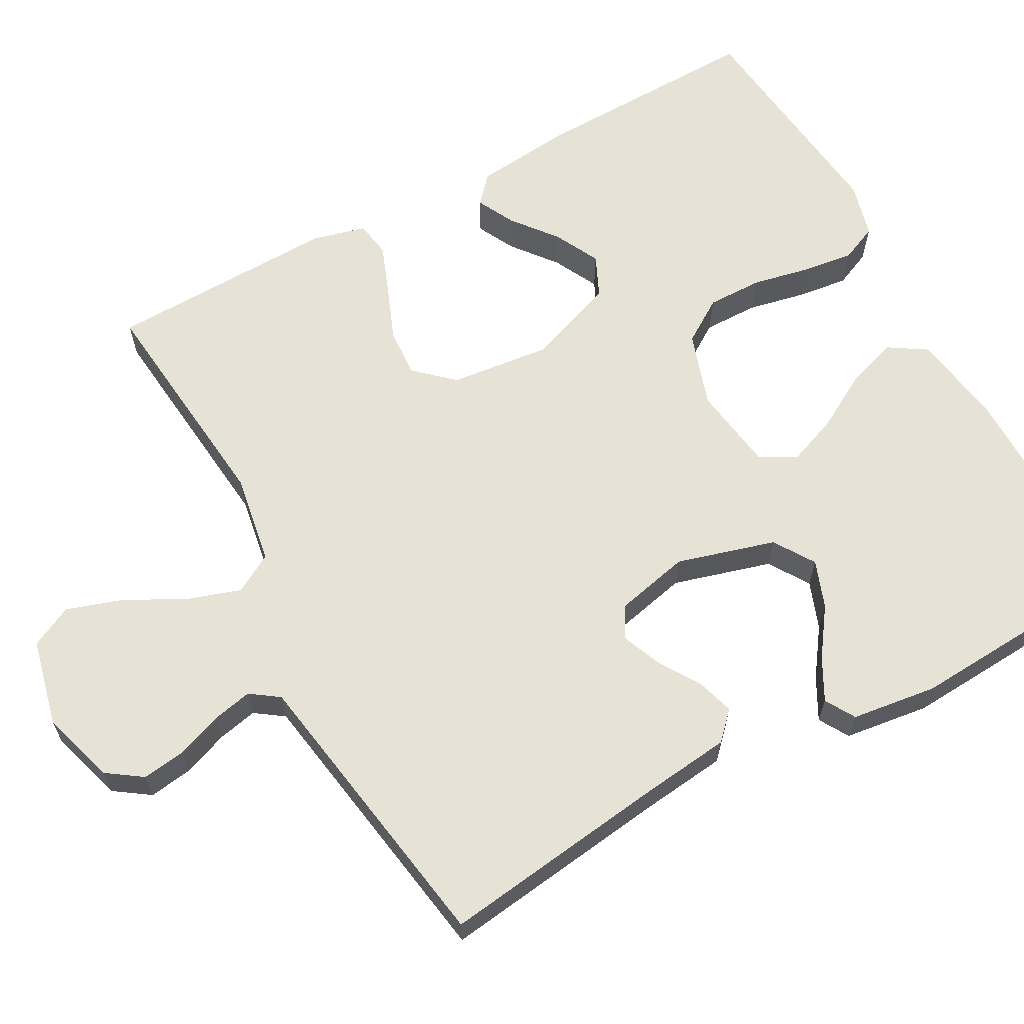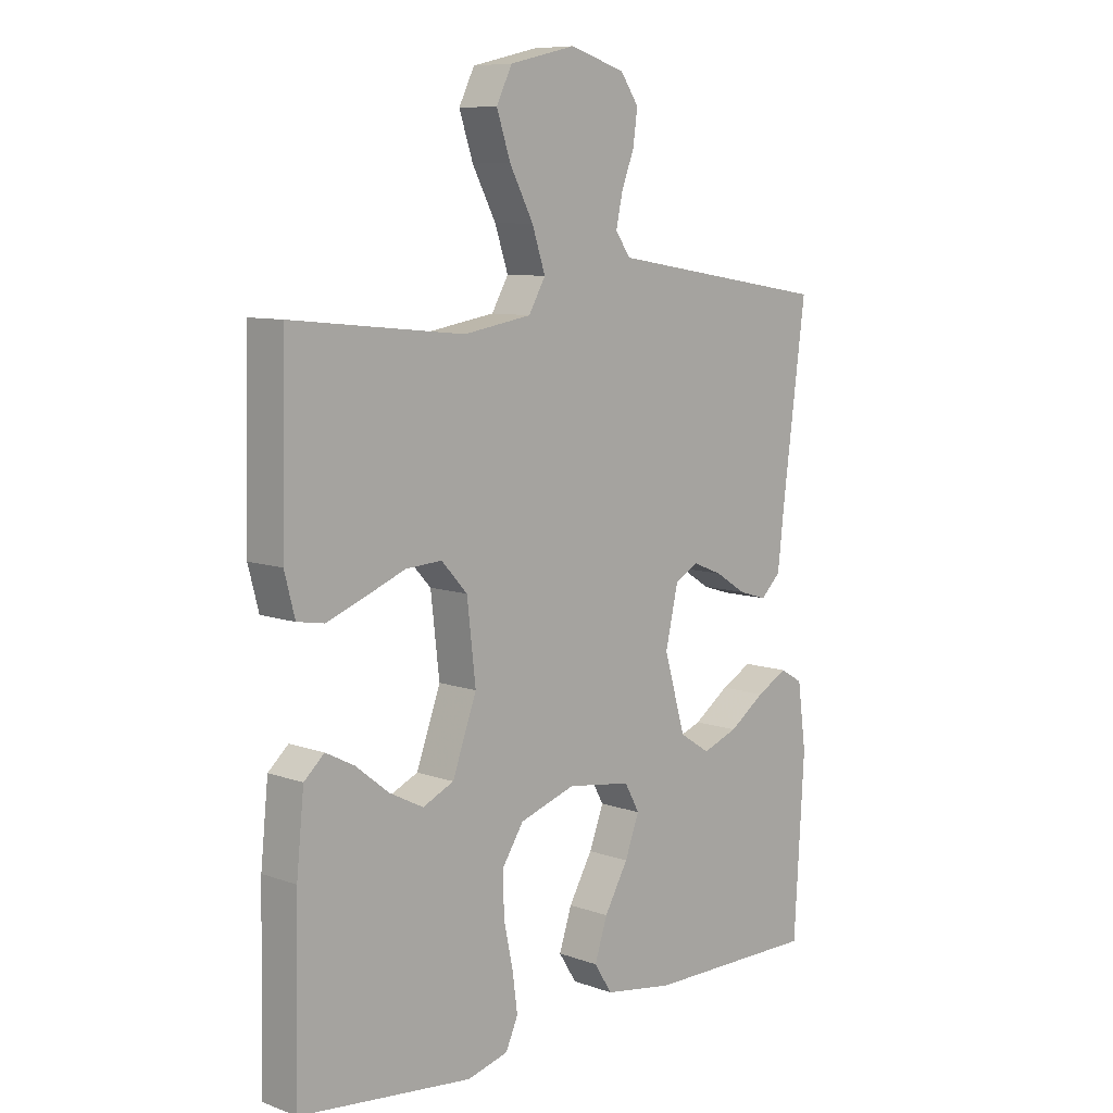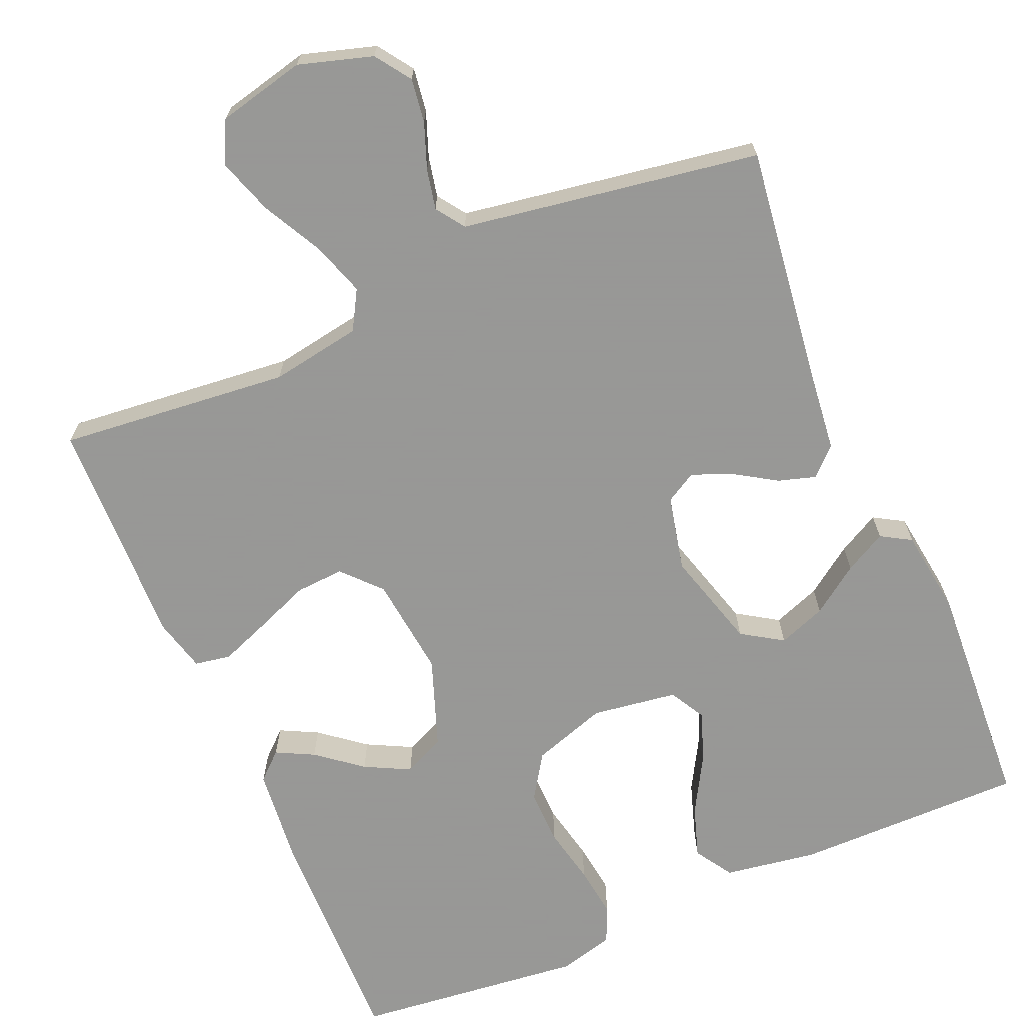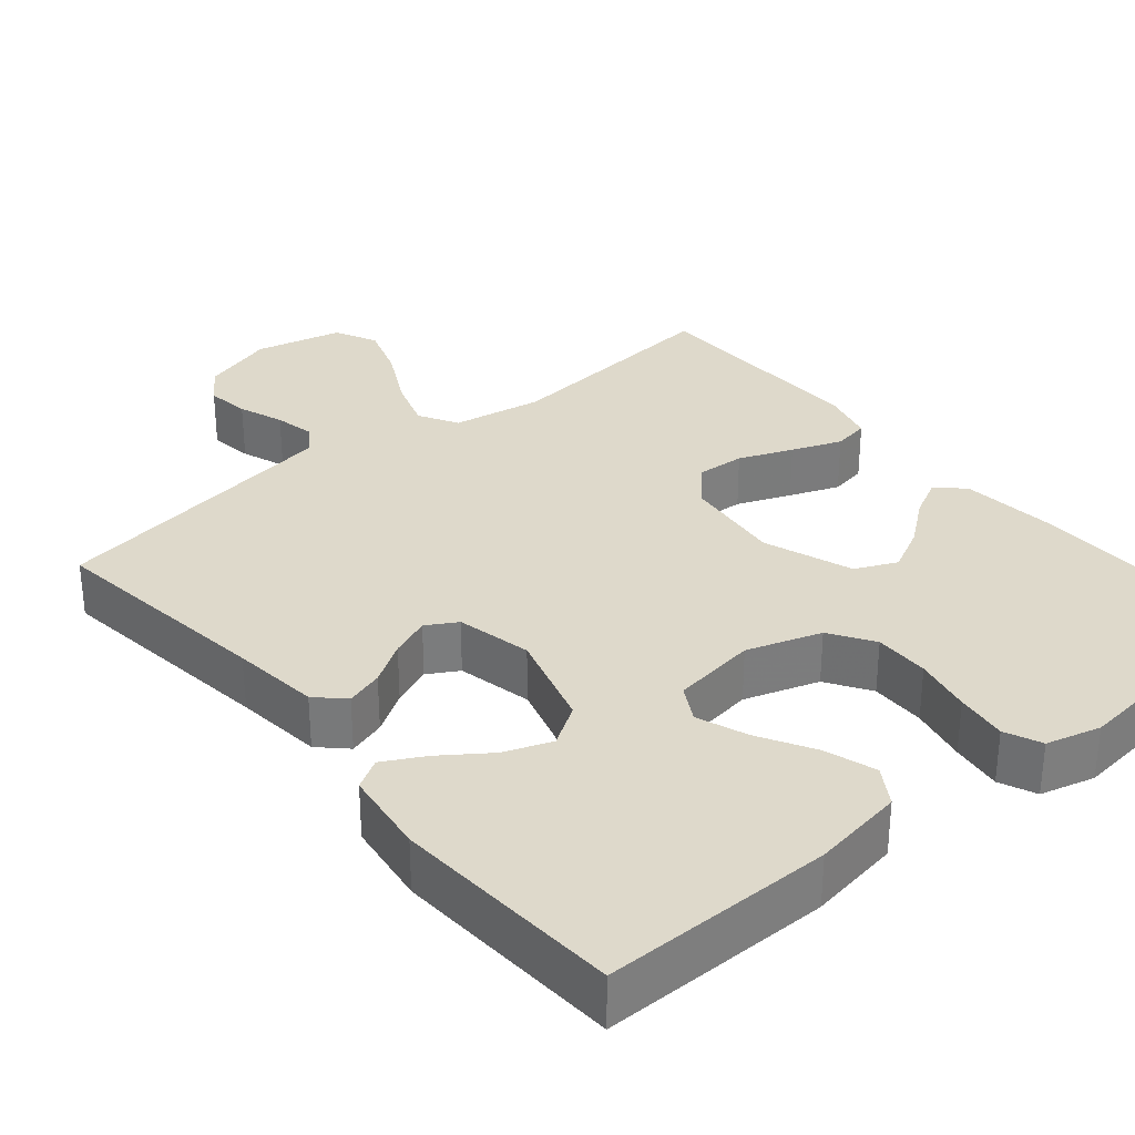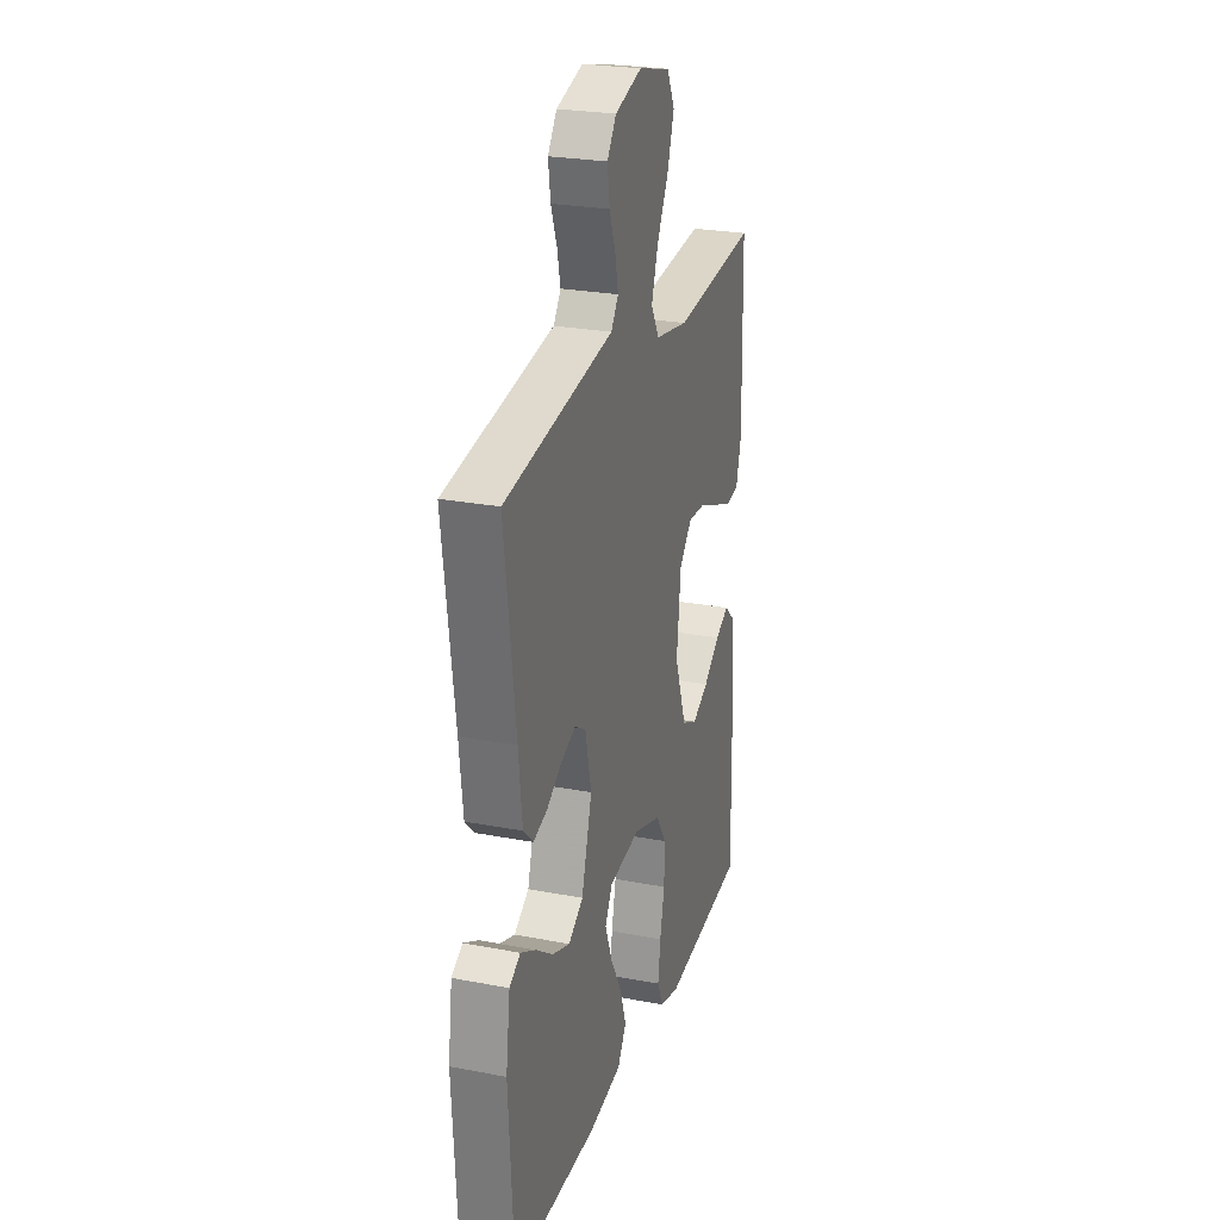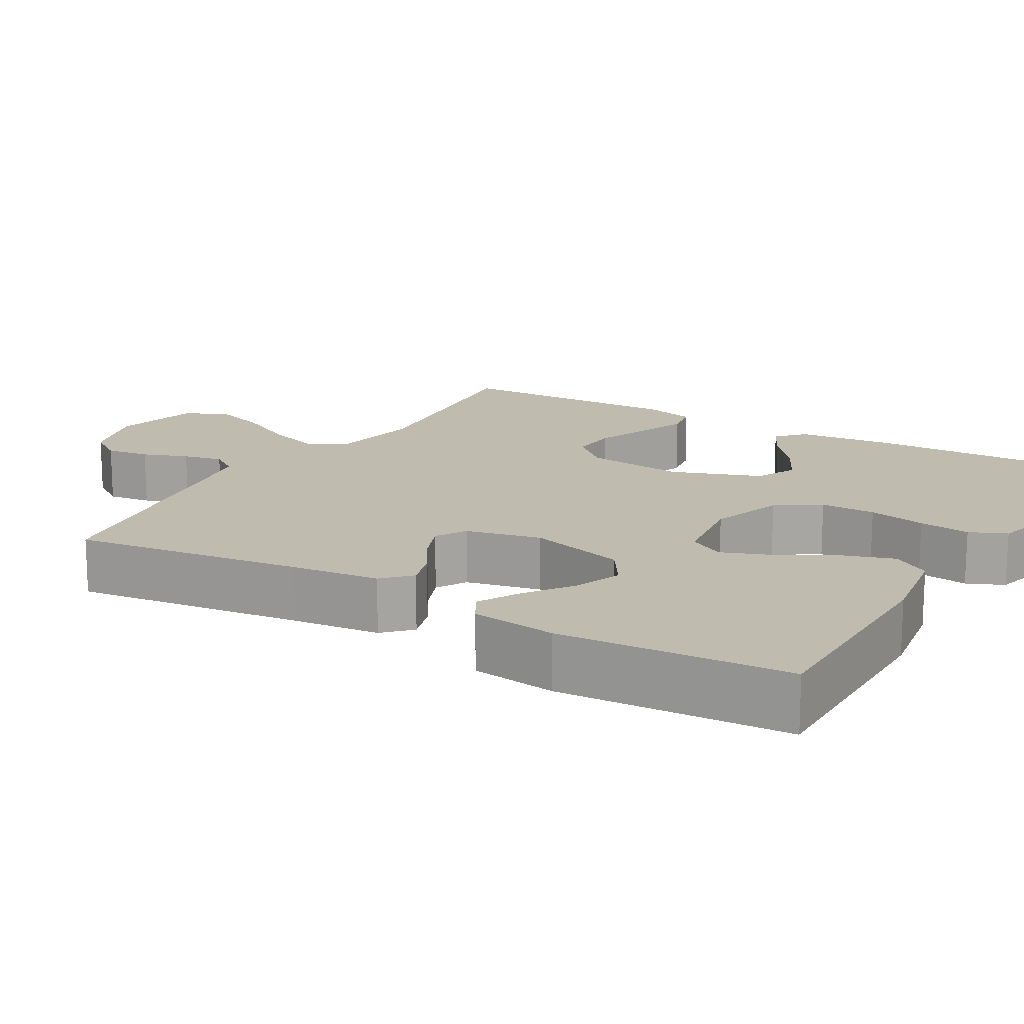
<metadata>
{"format":"obj","ext":"obj","renderer":"f3d","projection":"perspective","resolution":1024,"background":"white","views":[{"elev":63.8,"azim":61.2,"up":"+Y"},{"elev":8.6,"azim":-45.9,"up":"+Z"},{"elev":-68.4,"azim":23.2,"up":"+Y"},{"elev":31.8,"azim":140.2,"up":"+Y"},{"elev":25.2,"azim":107.2,"up":"+Z"},{"elev":16.0,"azim":120.5,"up":"+Y"}]}
</metadata>
<code>
v 0.5 0.07 0.5
v 0.461 0.07 0.2
v 0.448 0.07 0.085
v 0.413 0.07 0.051
v 0.364 0.07 0.066
v 0.31 0.07 0.1
v 0.258 0.07 0.121
v 0.218 0.07 0.098
v 0.196 0.07 0
v 0.233 0.07 -0.128
v 0.286 0.07 -0.162
v 0.348 0.07 -0.139
v 0.41 0.07 -0.095
v 0.464 0.07 -0.066
v 0.503 0.07 -0.089
v 0.518 0.07 -0.2
v 0.5 0.07 -0.5
v 0.2 0.07 -0.499
v 0.08 0.07 -0.48
v 0.049 0.07 -0.431
v 0.071 0.07 -0.364
v 0.112 0.07 -0.292
v 0.137 0.07 -0.226
v 0.111 0.07 -0.179
v 0 0.07 -0.163
v -0.097 0.07 -0.195
v -0.134 0.07 -0.252
v -0.133 0.07 -0.324
v -0.117 0.07 -0.399
v -0.108 0.07 -0.466
v -0.129 0.07 -0.514
v -0.2 0.07 -0.533
v -0.5 0.07 -0.5
v -0.494 0.07 -0.2
v -0.481 0.07 -0.072
v -0.446 0.07 -0.04
v -0.397 0.07 -0.065
v -0.339 0.07 -0.111
v -0.28 0.07 -0.141
v -0.226 0.07 -0.116
v -0.184 0.07 0
v -0.199 0.07 0.131
v -0.244 0.07 0.18
v -0.307 0.07 0.176
v -0.377 0.07 0.148
v -0.442 0.07 0.123
v -0.489 0.07 0.131
v -0.507 0.07 0.2
v -0.5 0.07 0.5
v -0.2 0.07 0.47
v -0.082 0.07 0.49
v -0.053 0.07 0.541
v -0.076 0.07 0.61
v -0.117 0.07 0.688
v -0.141 0.07 0.76
v -0.114 0.07 0.815
v 0 0.07 0.842
v 0.096 0.07 0.813
v 0.128 0.07 0.767
v 0.12 0.07 0.71
v 0.098 0.07 0.651
v 0.087 0.07 0.599
v 0.113 0.07 0.562
v 0.2 0.07 0.548
v 0.5 0 0.5
v 0.461 0 0.2
v 0.448 0 0.085
v 0.413 0 0.051
v 0.364 0 0.066
v 0.31 0 0.1
v 0.258 0 0.121
v 0.218 0 0.098
v 0.196 0 0
v 0.233 0 -0.128
v 0.286 0 -0.162
v 0.348 0 -0.139
v 0.41 0 -0.095
v 0.464 0 -0.066
v 0.503 0 -0.089
v 0.518 0 -0.2
v 0.5 0 -0.5
v 0.2 0 -0.499
v 0.08 0 -0.48
v 0.049 0 -0.431
v 0.071 0 -0.364
v 0.112 0 -0.292
v 0.137 0 -0.226
v 0.111 0 -0.179
v 0 0 -0.163
v -0.097 0 -0.195
v -0.134 0 -0.252
v -0.133 0 -0.324
v -0.117 0 -0.399
v -0.108 0 -0.466
v -0.129 0 -0.514
v -0.2 0 -0.533
v -0.5 0 -0.5
v -0.494 0 -0.2
v -0.481 0 -0.072
v -0.446 0 -0.04
v -0.397 0 -0.065
v -0.339 0 -0.111
v -0.28 0 -0.141
v -0.226 0 -0.116
v -0.184 0 0
v -0.199 0 0.131
v -0.244 0 0.18
v -0.307 0 0.176
v -0.377 0 0.148
v -0.442 0 0.123
v -0.489 0 0.131
v -0.507 0 0.2
v -0.5 0 0.5
v -0.2 0 0.47
v -0.082 0 0.49
v -0.053 0 0.541
v -0.076 0 0.61
v -0.117 0 0.688
v -0.141 0 0.76
v -0.114 0 0.815
v 0 0 0.842
v 0.096 0 0.813
v 0.128 0 0.767
v 0.12 0 0.71
v 0.098 0 0.651
v 0.087 0 0.599
v 0.113 0 0.562
v 0.2 0 0.548
f 59 60 61
f 58 59 61
f 57 58 61
f 56 57 61
f 55 56 61
f 54 55 61
f 53 54 61
f 52 53 61 62
f 51 52 62 63
f 48 49 50
f 47 48 50
f 46 47 50
f 45 46 50
f 44 45 50
f 43 44 50 51
f 51 63 64
f 43 51 64
f 42 43 64
f 36 37 38
f 35 36 38
f 34 35 38
f 33 34 38
f 32 33 38
f 31 32 38
f 30 31 38
f 29 30 38
f 28 29 38
f 27 28 38 39
f 26 27 39 40
f 20 21 22
f 19 20 22
f 18 19 22
f 17 18 22
f 16 17 22
f 15 16 22
f 14 15 22
f 12 13 14
f 12 14 22
f 11 12 22 23
f 4 5 6
f 3 4 6
f 2 3 6
f 2 6 7
f 1 2 7
f 64 1 7
f 42 64 7
f 41 42 7
f 25 26 40 41
f 10 11 23 24
f 24 25 41
f 10 24 41
f 9 10 41
f 41 7 8
f 8 9 41
f 125 124 123
f 125 123 122
f 125 122 121
f 125 121 120
f 125 120 119
f 125 119 118
f 125 118 117
f 126 125 117 116
f 127 126 116 115
f 114 113 112
f 114 112 111
f 114 111 110
f 114 110 109
f 114 109 108
f 115 114 108 107
f 128 127 115
f 128 115 107
f 128 107 106
f 102 101 100
f 102 100 99
f 102 99 98
f 102 98 97
f 102 97 96
f 102 96 95
f 102 95 94
f 102 94 93
f 102 93 92
f 103 102 92 91
f 104 103 91 90
f 86 85 84
f 86 84 83
f 86 83 82
f 86 82 81
f 86 81 80
f 86 80 79
f 86 79 78
f 78 77 76
f 86 78 76
f 87 86 76 75
f 70 69 68
f 70 68 67
f 70 67 66
f 71 70 66
f 71 66 65
f 71 65 128
f 71 128 106
f 71 106 105
f 105 104 90 89
f 88 87 75 74
f 105 89 88
f 105 88 74
f 105 74 73
f 72 71 105
f 105 73 72
f 1 65 66 2
f 2 66 67 3
f 3 67 68 4
f 4 68 69 5
f 5 69 70 6
f 6 70 71 7
f 7 71 72 8
f 8 72 73 9
f 9 73 74 10
f 10 74 75 11
f 11 75 76 12
f 12 76 77 13
f 13 77 78 14
f 14 78 79 15
f 15 79 80 16
f 16 80 81 17
f 17 81 82 18
f 18 82 83 19
f 19 83 84 20
f 20 84 85 21
f 21 85 86 22
f 22 86 87 23
f 23 87 88 24
f 24 88 89 25
f 25 89 90 26
f 26 90 91 27
f 27 91 92 28
f 28 92 93 29
f 29 93 94 30
f 30 94 95 31
f 31 95 96 32
f 32 96 97 33
f 33 97 98 34
f 34 98 99 35
f 35 99 100 36
f 36 100 101 37
f 37 101 102 38
f 38 102 103 39
f 39 103 104 40
f 40 104 105 41
f 41 105 106 42
f 42 106 107 43
f 43 107 108 44
f 44 108 109 45
f 45 109 110 46
f 46 110 111 47
f 47 111 112 48
f 48 112 113 49
f 49 113 114 50
f 50 114 115 51
f 51 115 116 52
f 52 116 117 53
f 53 117 118 54
f 54 118 119 55
f 55 119 120 56
f 56 120 121 57
f 57 121 122 58
f 58 122 123 59
f 59 123 124 60
f 60 124 125 61
f 61 125 126 62
f 62 126 127 63
f 63 127 128 64
f 64 128 65 1

</code>
